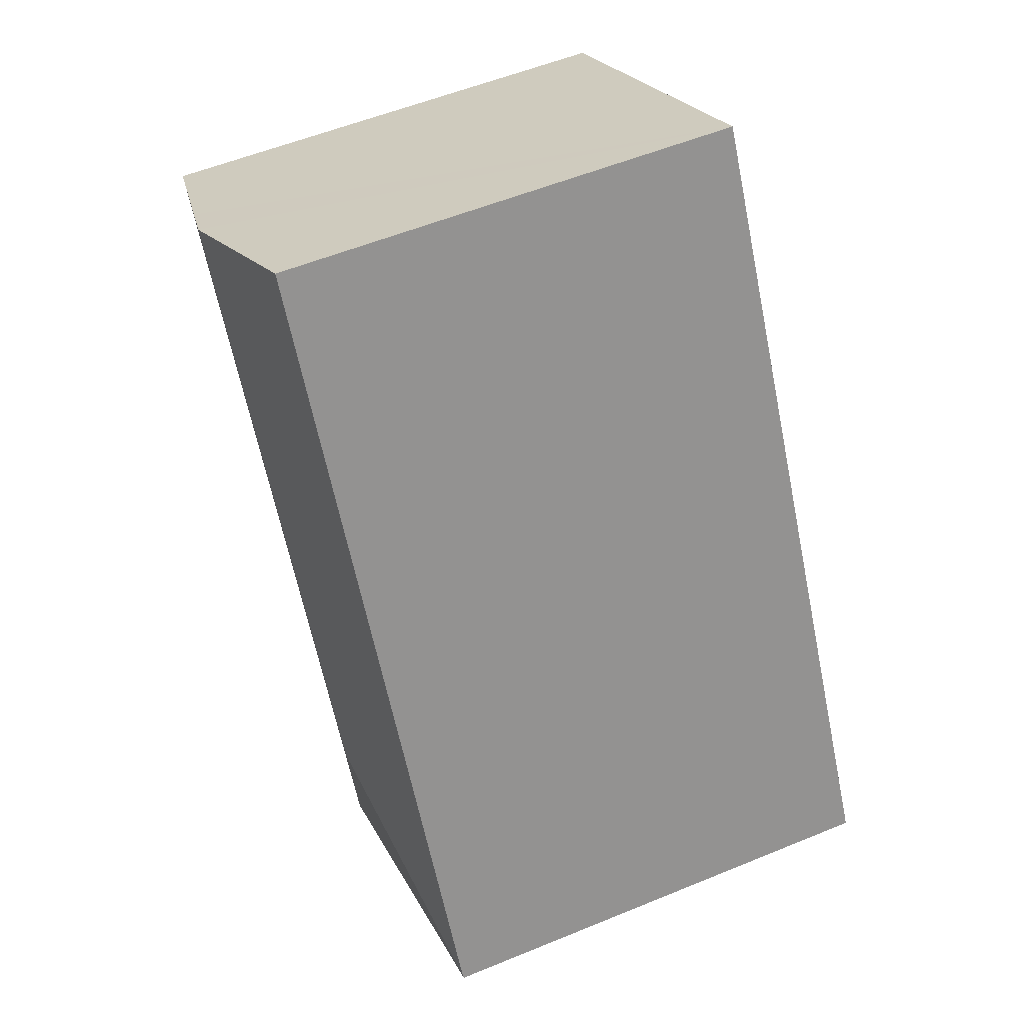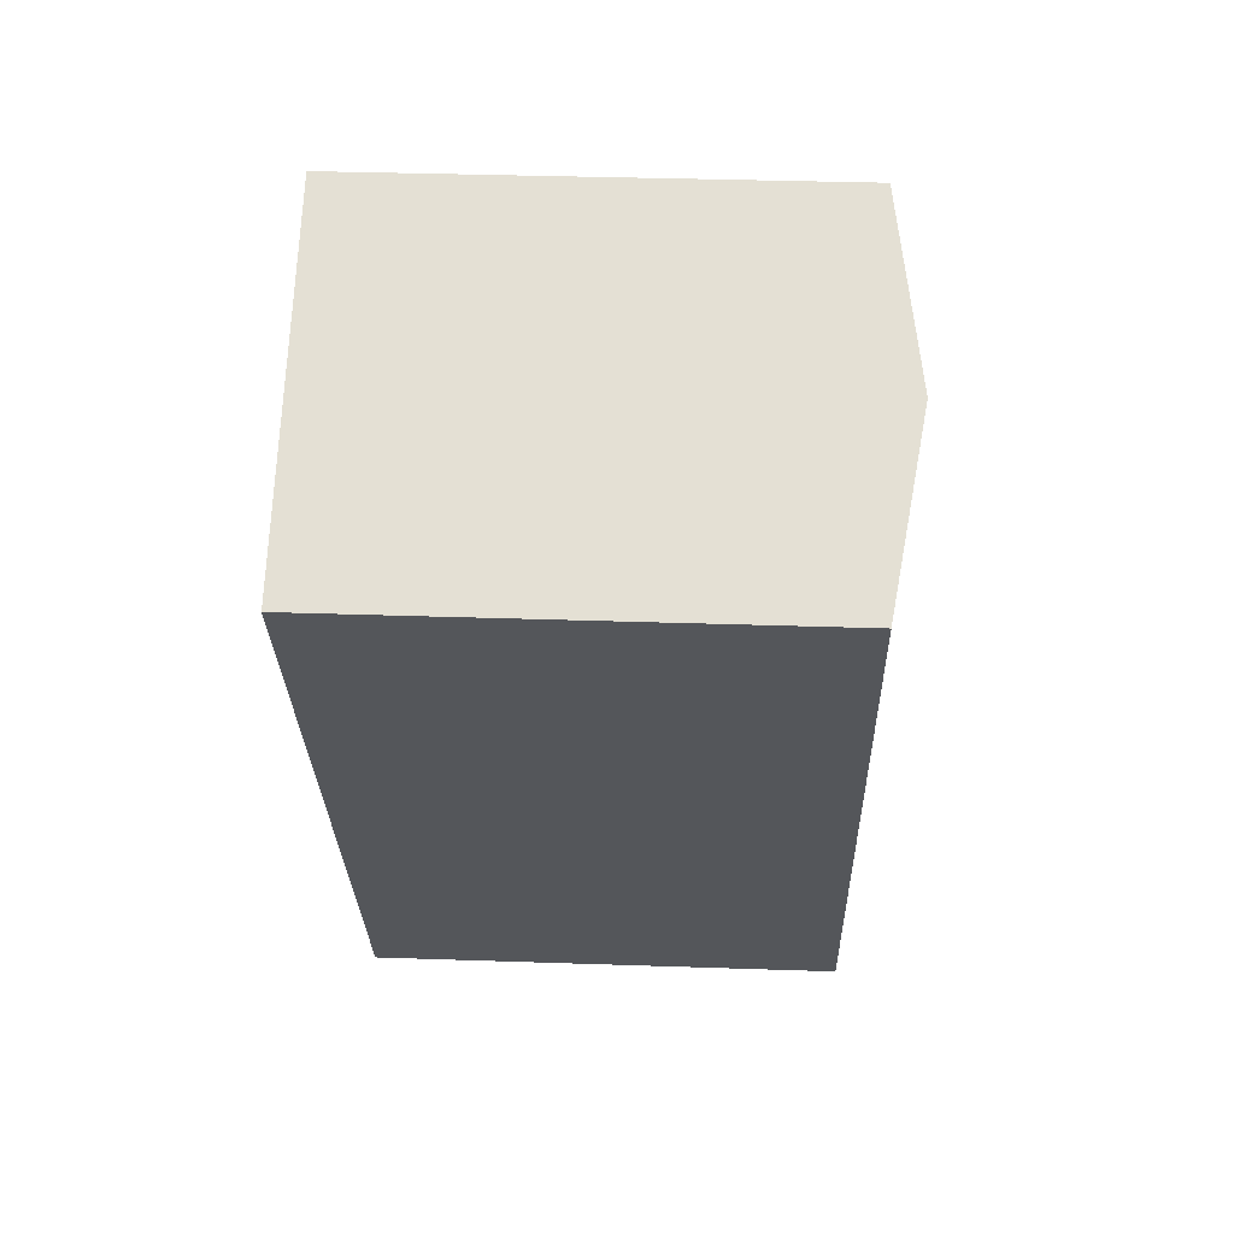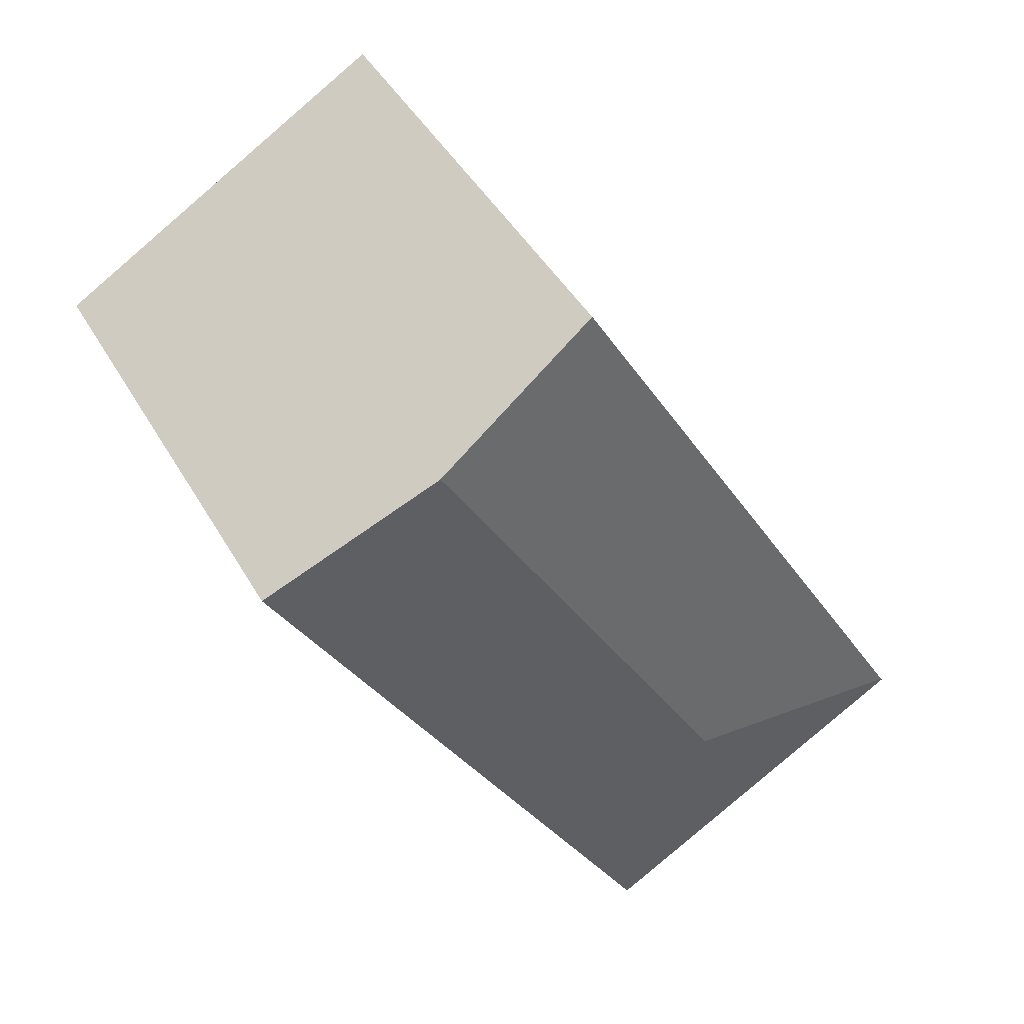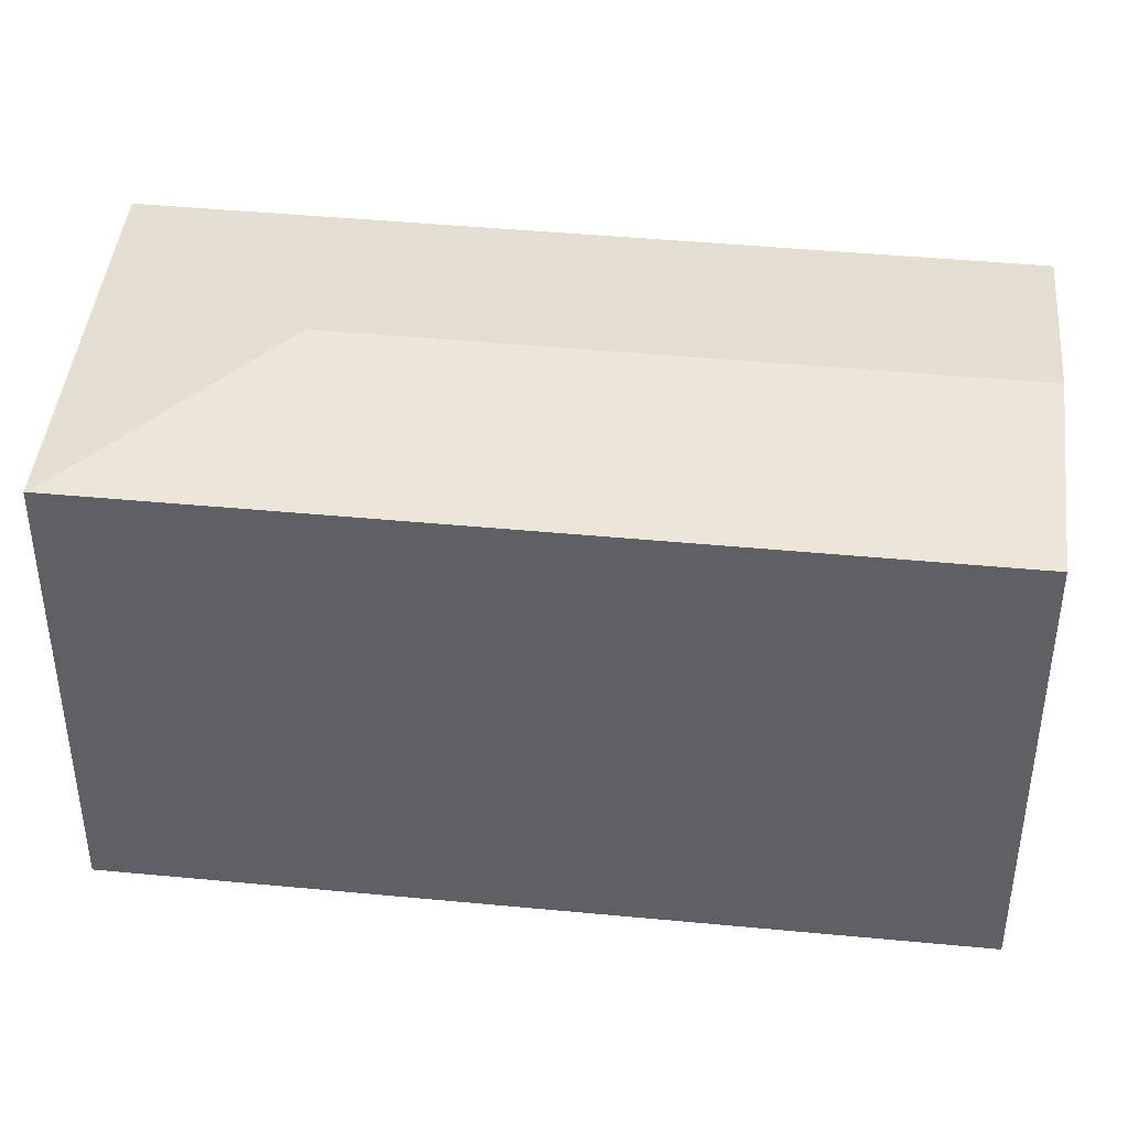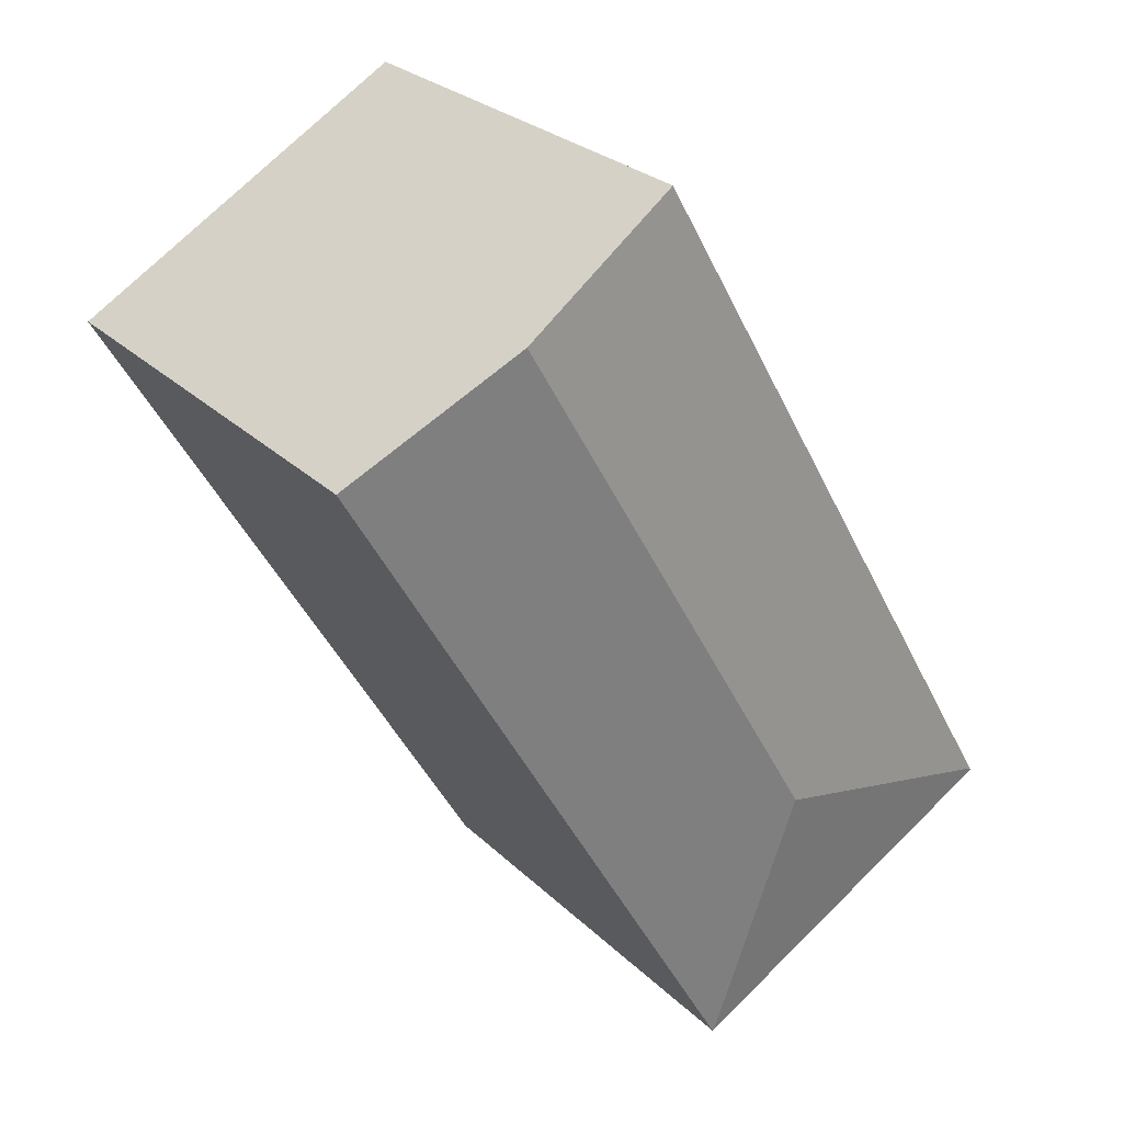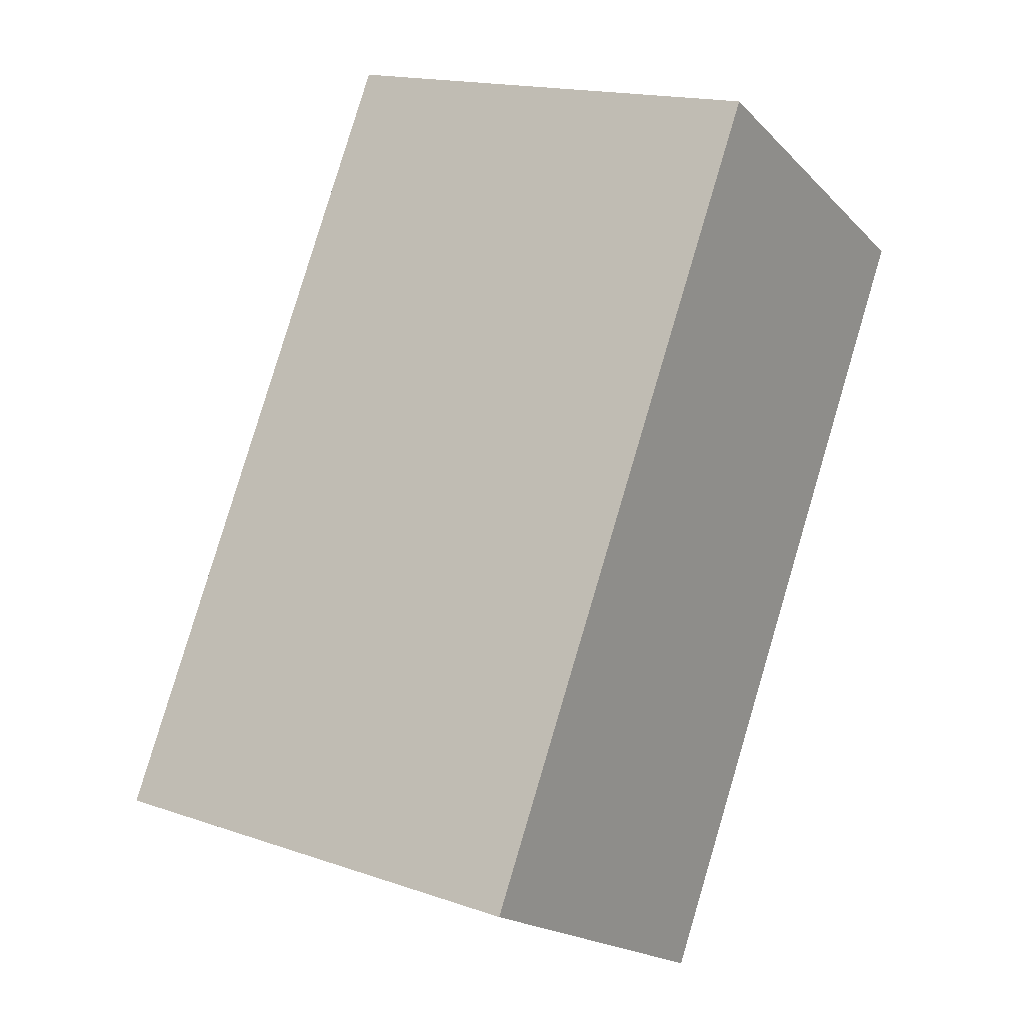
<metadata>
{"format":"obj","ext":"obj","renderer":"f3d","projection":"perspective","resolution":1024,"background":"white","views":[{"elev":55.1,"azim":-113.5,"up":"+Z"},{"elev":35.1,"azim":92.6,"up":"+Z"},{"elev":45.1,"azim":151.6,"up":"+Z"},{"elev":43.7,"azim":-53.8,"up":"+Y"},{"elev":26.8,"azim":145.3,"up":"+Z"},{"elev":16.5,"azim":-54.9,"up":"+Z"}]}
</metadata>
<code>
v  10.93 15.19 -6.266
v  12.5 15.19 -3.63
v  10.98 15.19 -6.29
v  8.642 16.11 2.366
v  24.28 15.19 16.95
v  20.28 15.86 19.3
v  18.82 16.11 20.16
v  0 15.17 9.291e-16
v  0.048 15.19 0.084
v  13.37 15.19 23.37
v  10.98 3.852e-16 -6.29
v  0 0 0
v  10.93 3.837e-16 -6.266
v  13.37 -1.431e-15 23.37
v  0.048 -5.144e-18 0.084
v  24.28 -1.038e-15 16.95
v  18.82 -1.234e-15 20.16
v  20.28 -1.182e-15 19.3
v  12.5 2.223e-16 -3.63
g defaultobject
f 1 2 3
f 2 1 4
f 2 4 5
f 5 4 6
f 6 4 7
f 8 4 1
f 4 8 9
f 7 9 10
f 9 7 4
f 3 8 1
f 8 3 11
f 8 11 12
f 12 11 13
f 8 10 9
f 10 8 12
f 10 12 14
f 14 12 15
f 14 7 10
f 7 14 6
f 6 14 5
f 5 14 16
f 16 14 17
f 16 17 18
f 2 11 3
f 11 2 5
f 11 5 19
f 19 5 16
f 13 15 12
f 15 13 11
f 15 11 19
f 15 19 14
f 14 19 18
f 18 19 16
f 14 18 17

</code>
